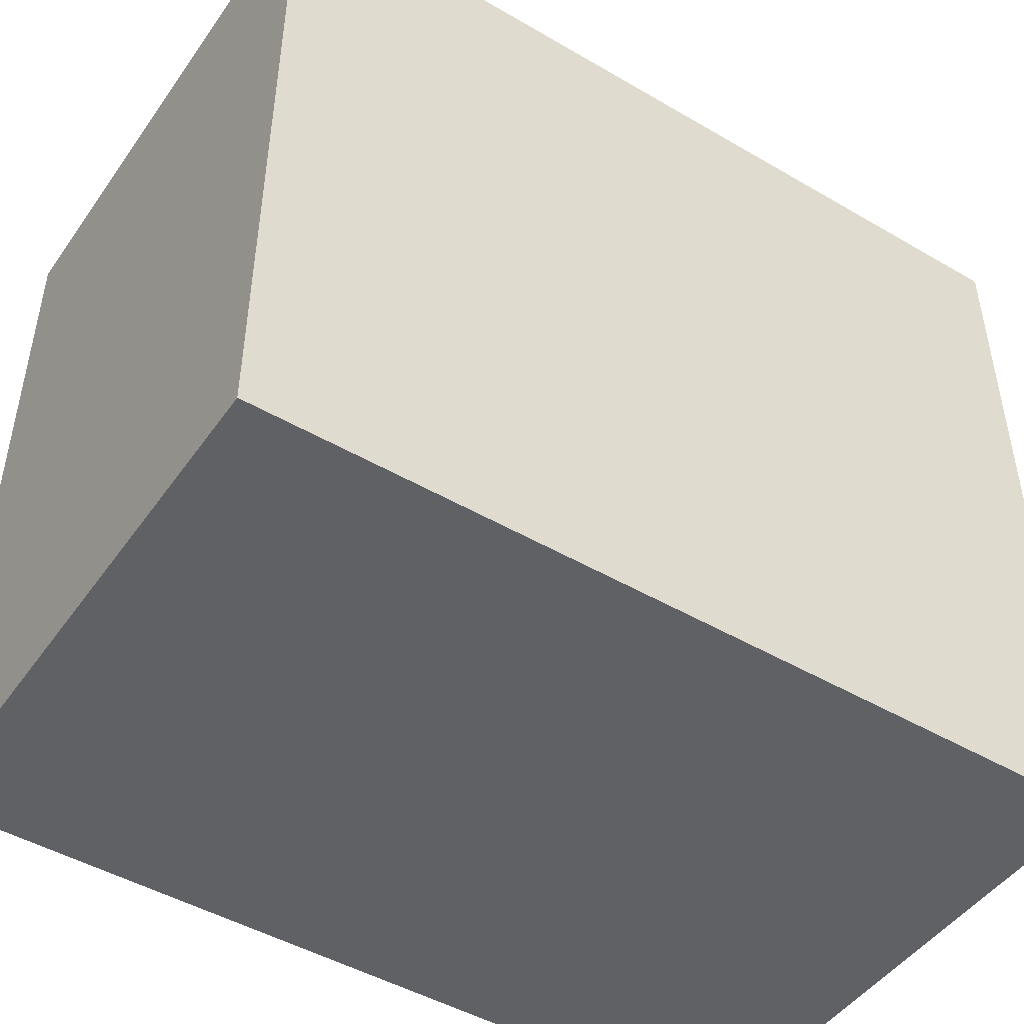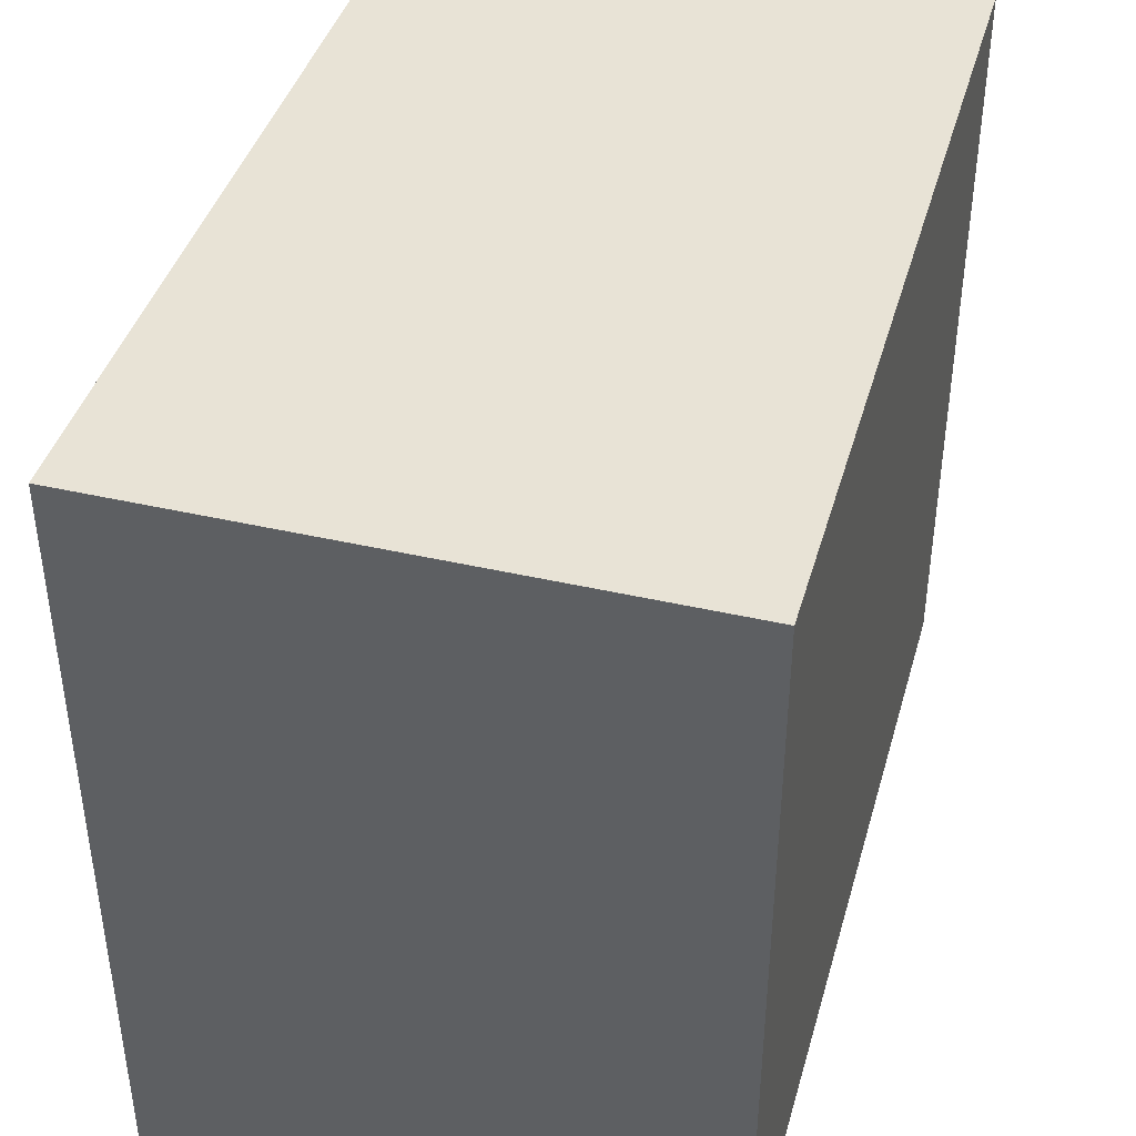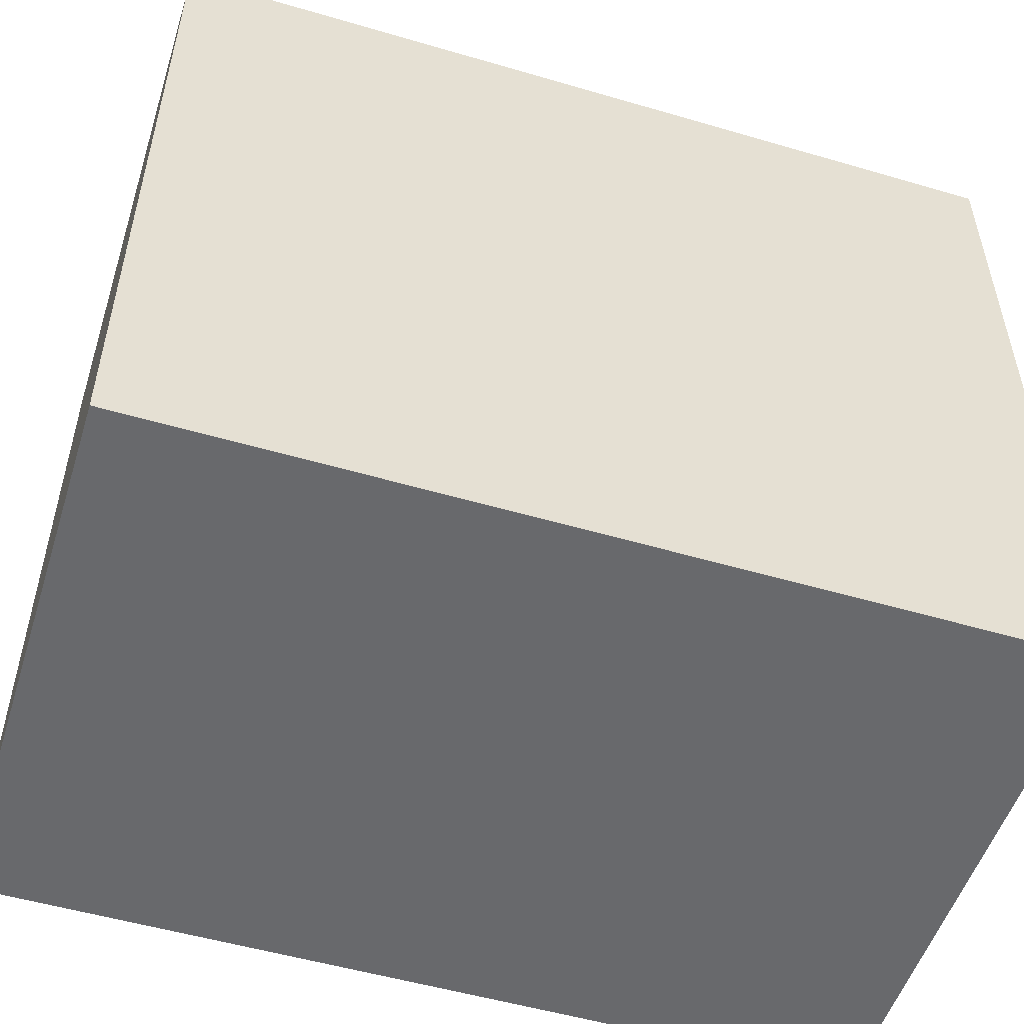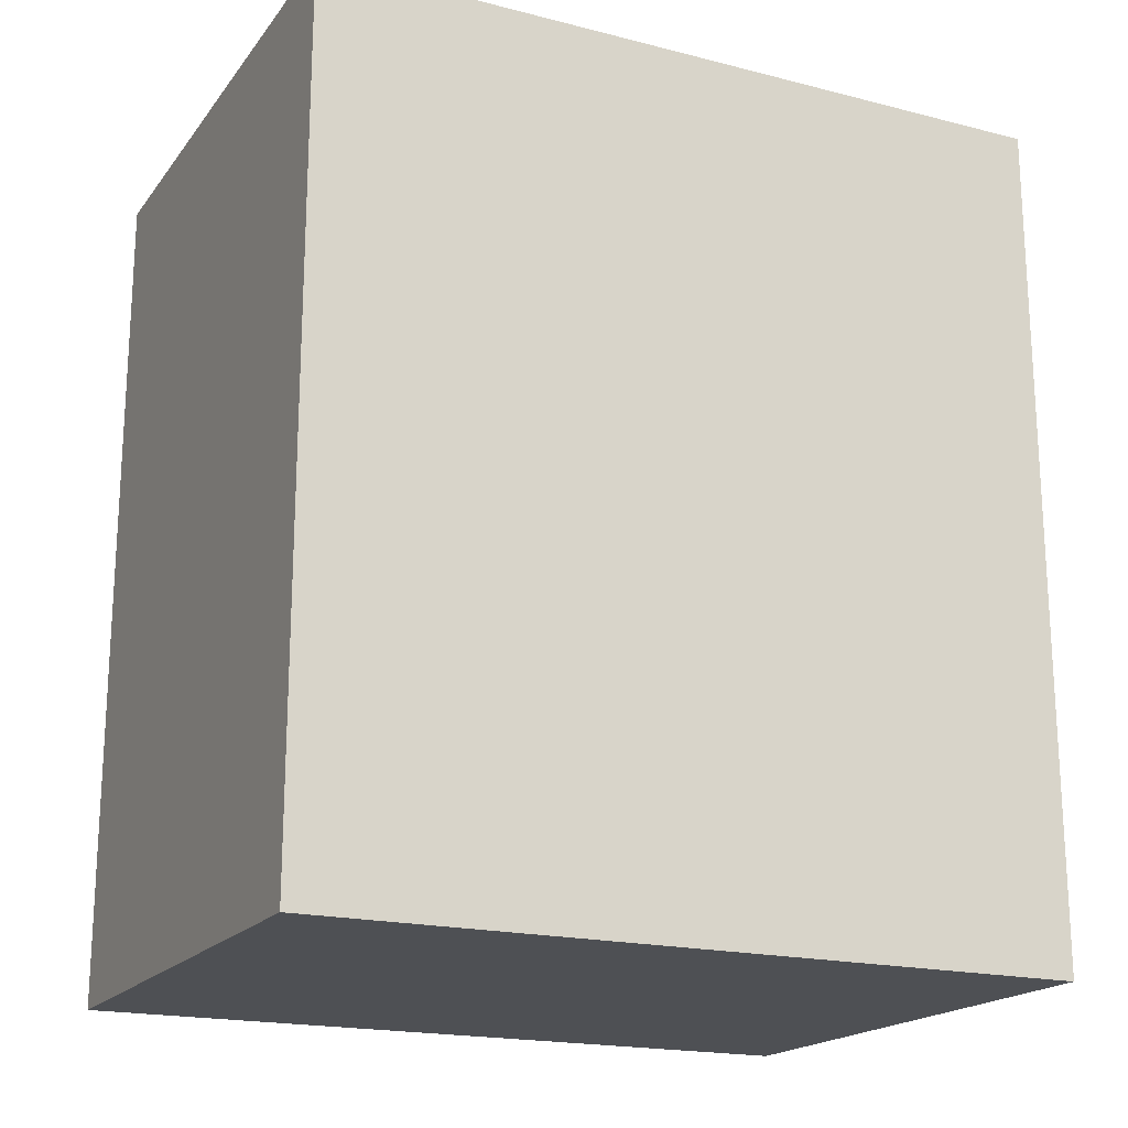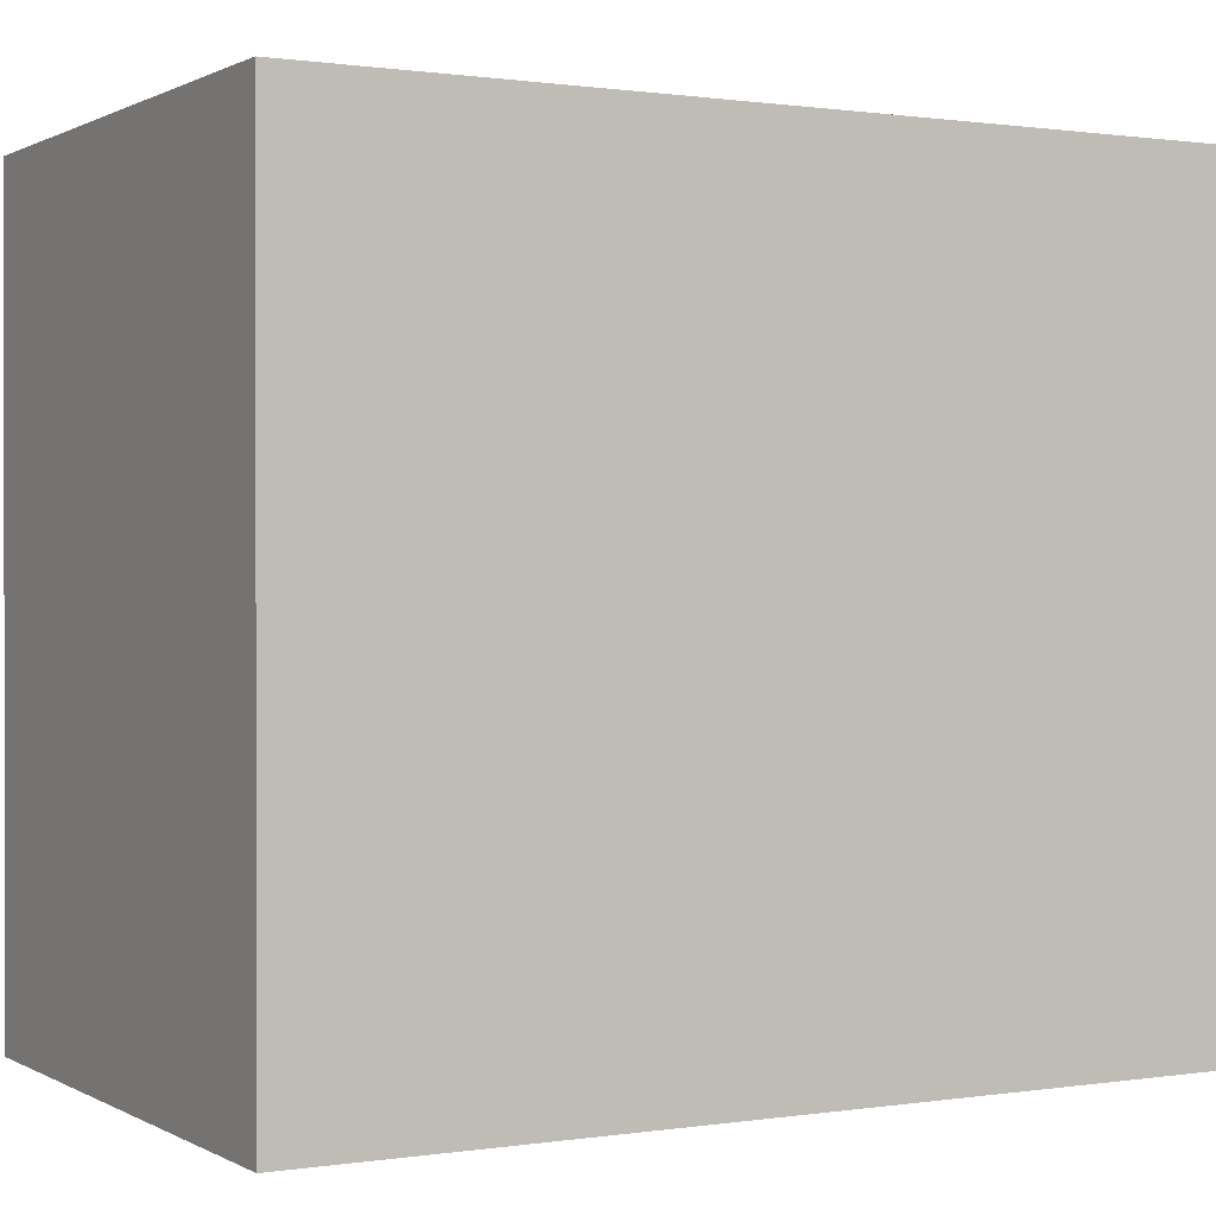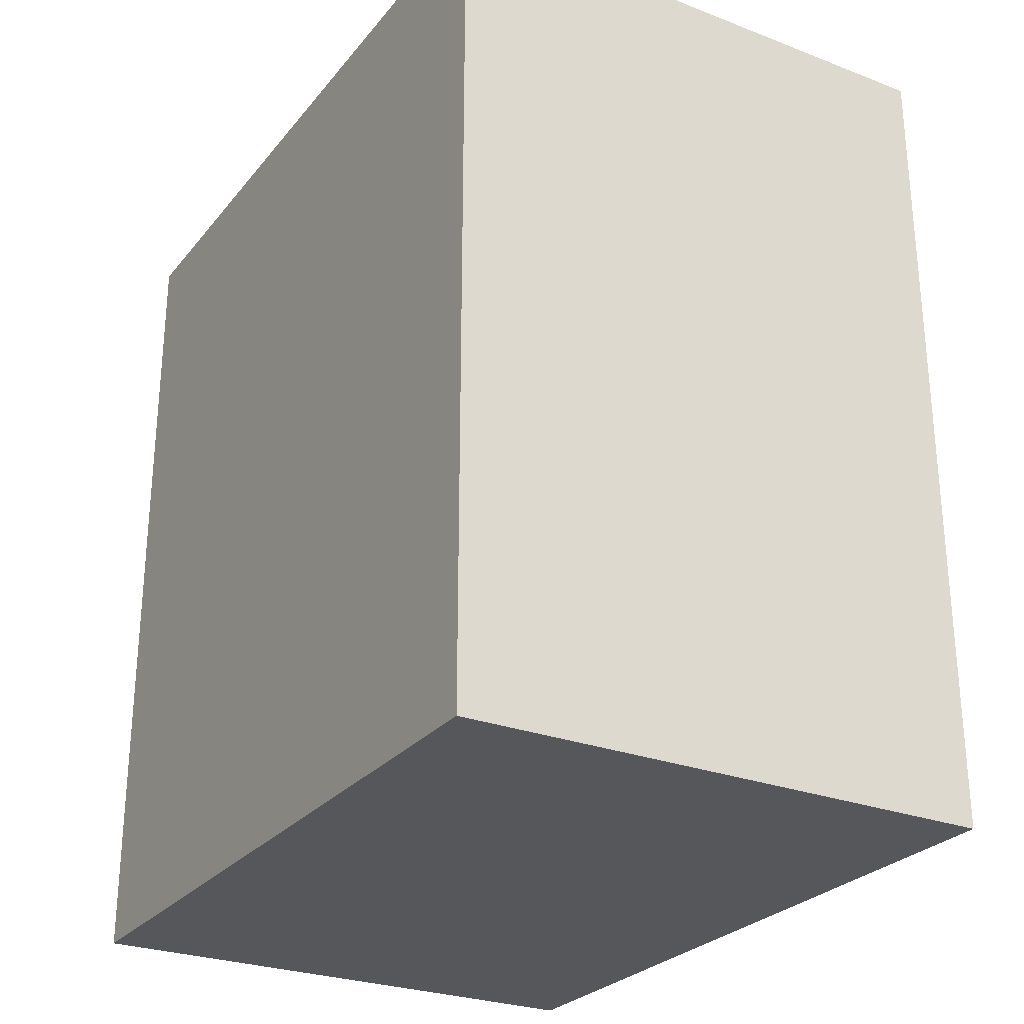
<metadata>
{"format":"obj","ext":"obj","renderer":"f3d","projection":"perspective","resolution":1024,"background":"white","views":[{"elev":-47.3,"azim":56.6,"up":"+Z"},{"elev":41.5,"azim":-164.4,"up":"+Z"},{"elev":-52.7,"azim":-107.5,"up":"+Z"},{"elev":-18.9,"azim":64.2,"up":"+Y"},{"elev":0.7,"azim":60.8,"up":"+Z"},{"elev":-27.2,"azim":149.5,"up":"+Y"}]}
</metadata>
<code>
v 0.5136 0.5359 -2.739
v 0.4351 0.5359 -2.847
v 0.4351 0.5359 -2.739
v 0.5136 0.5359 -2.847
v 0.4351 0.4143 -2.847
v 0.5136 0.4143 -2.847
v 0.4351 0.4143 -2.739
v 0.5136 0.4143 -2.739
f 1 2 3
f 4 5 2
f 6 7 5
f 8 3 7
f 5 3 2
f 4 8 6
f 1 4 2
f 4 6 5
f 6 8 7
f 8 1 3
f 5 7 3
f 4 1 8

</code>
